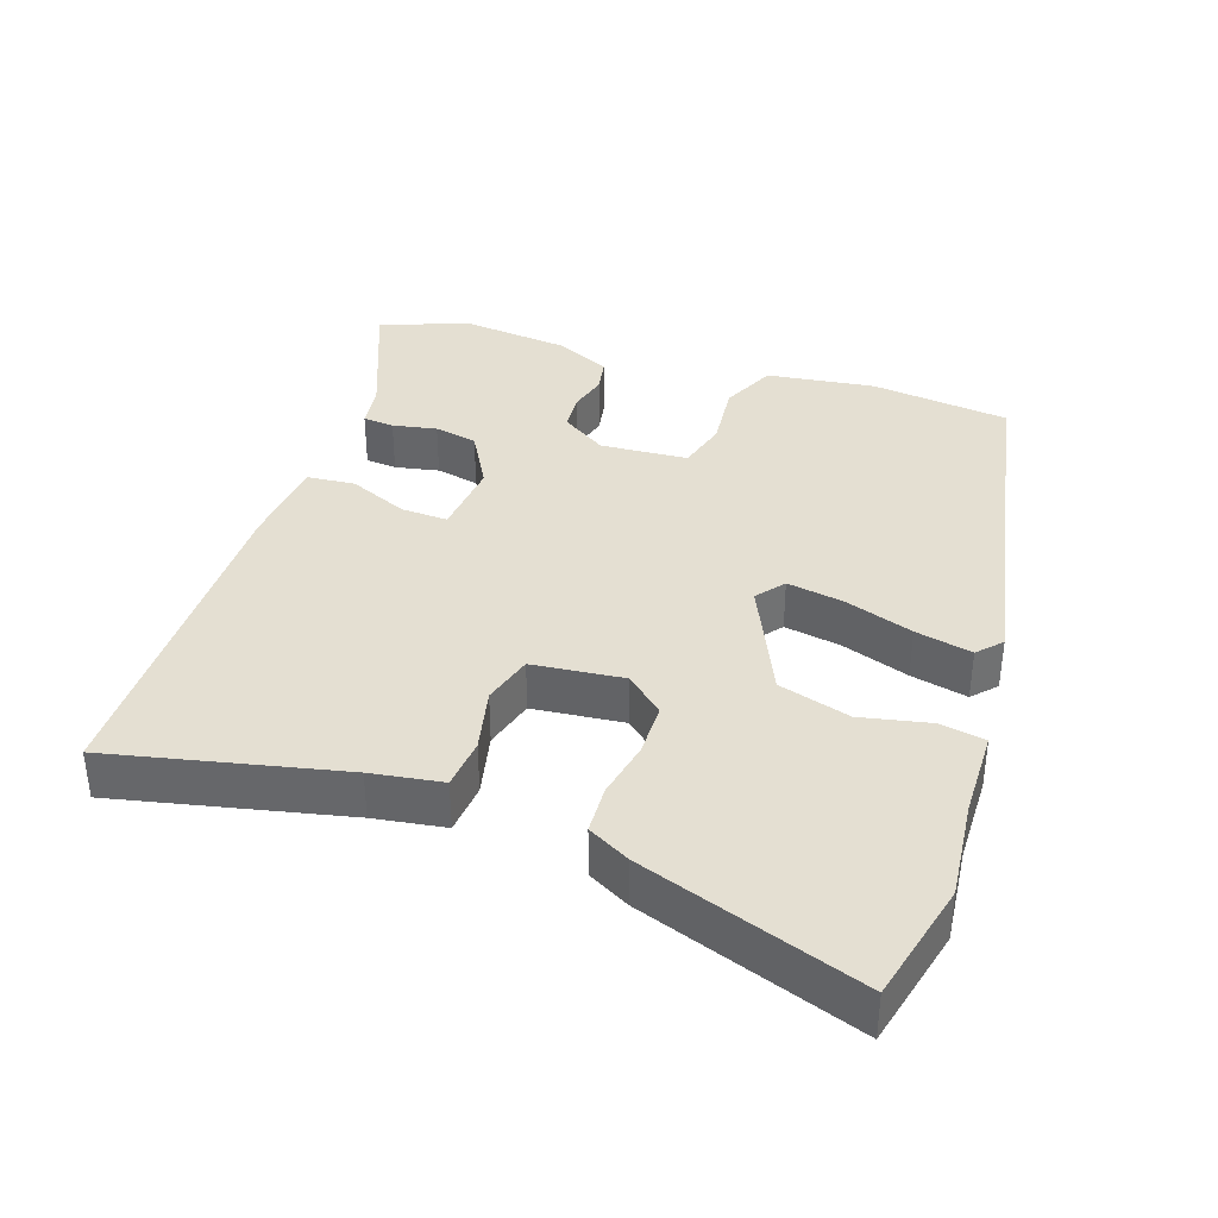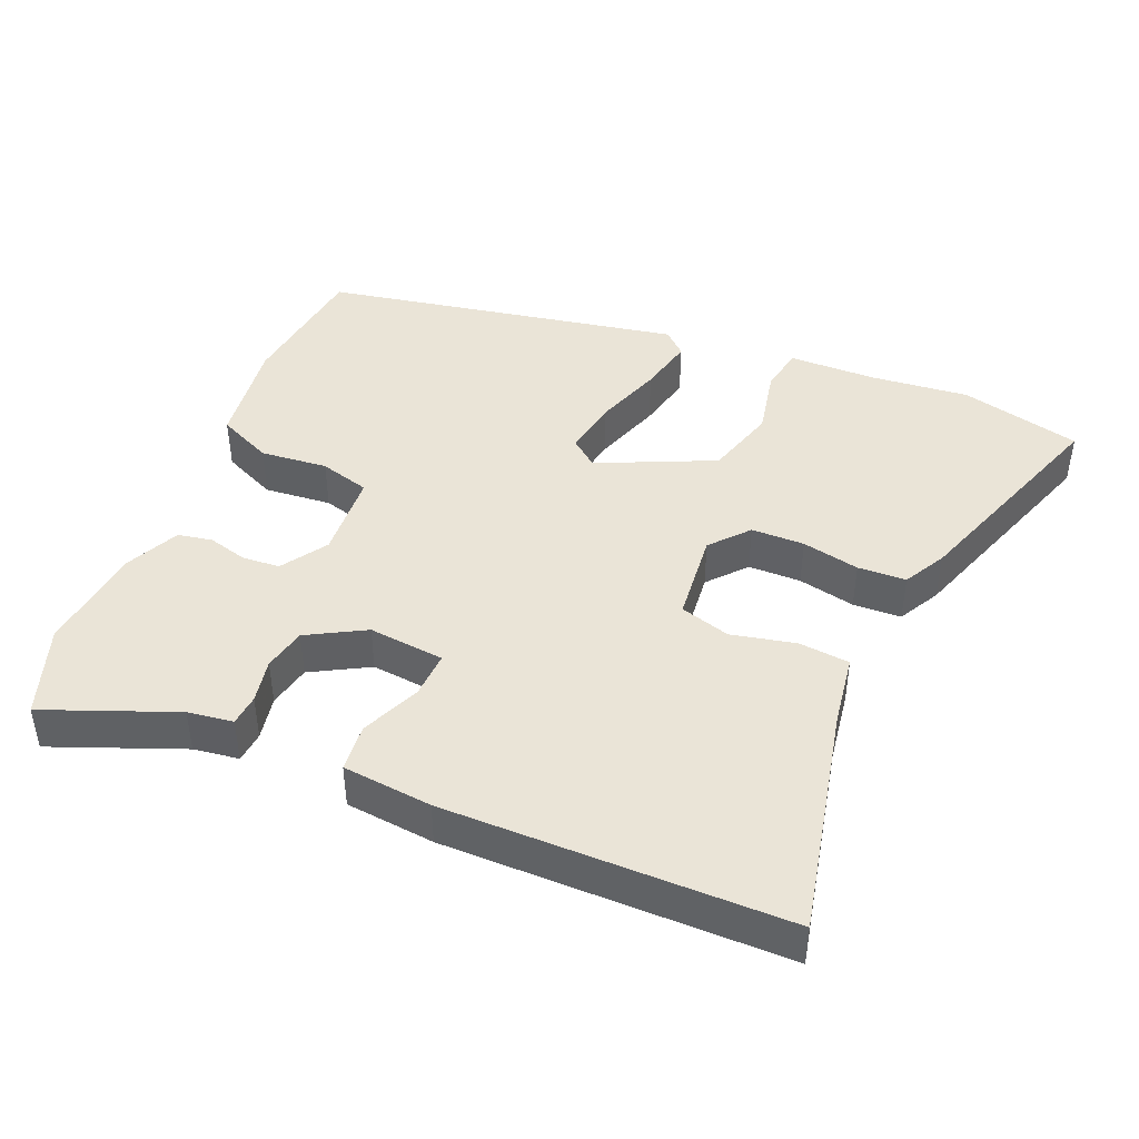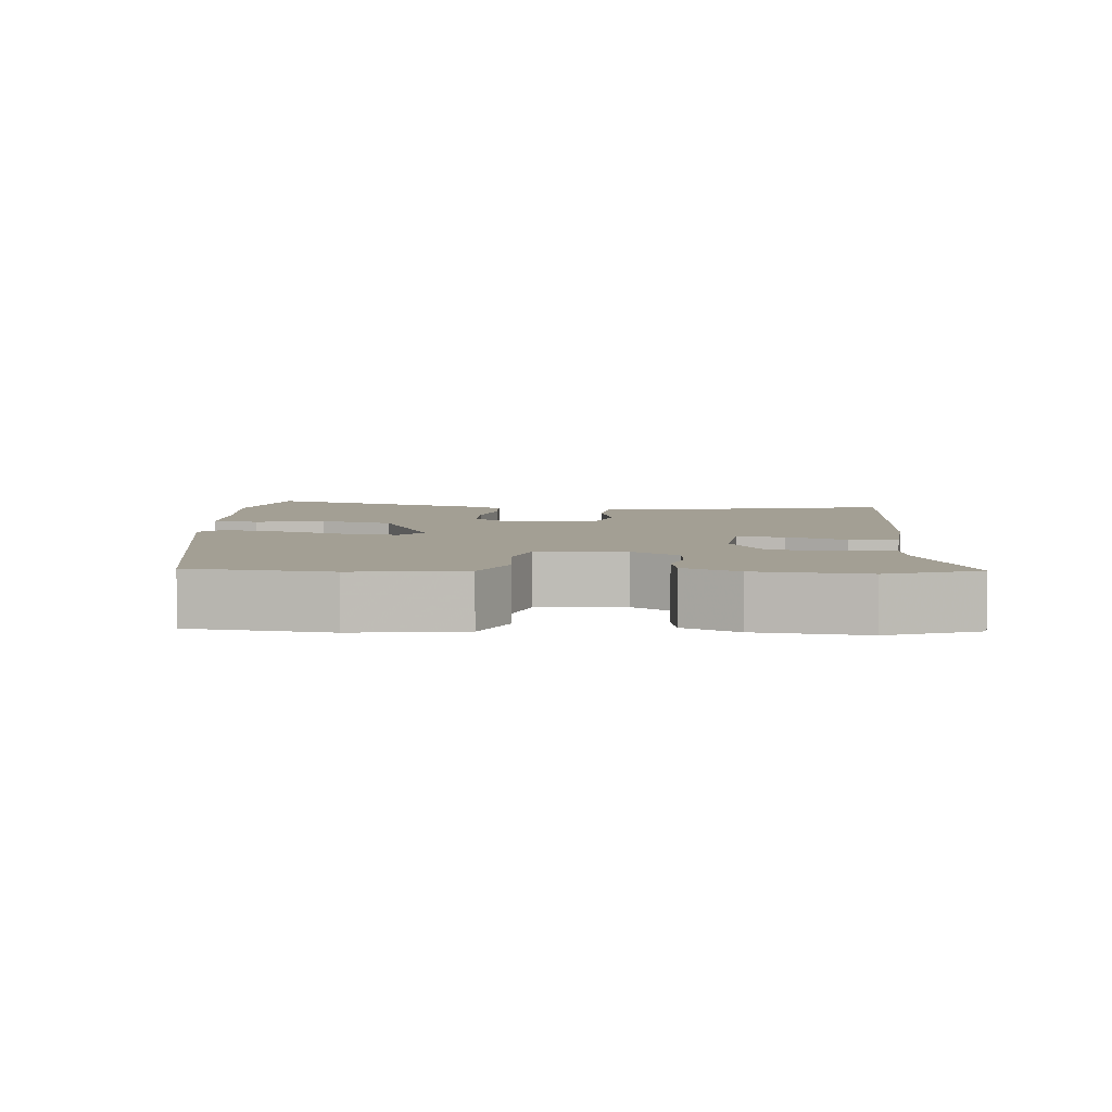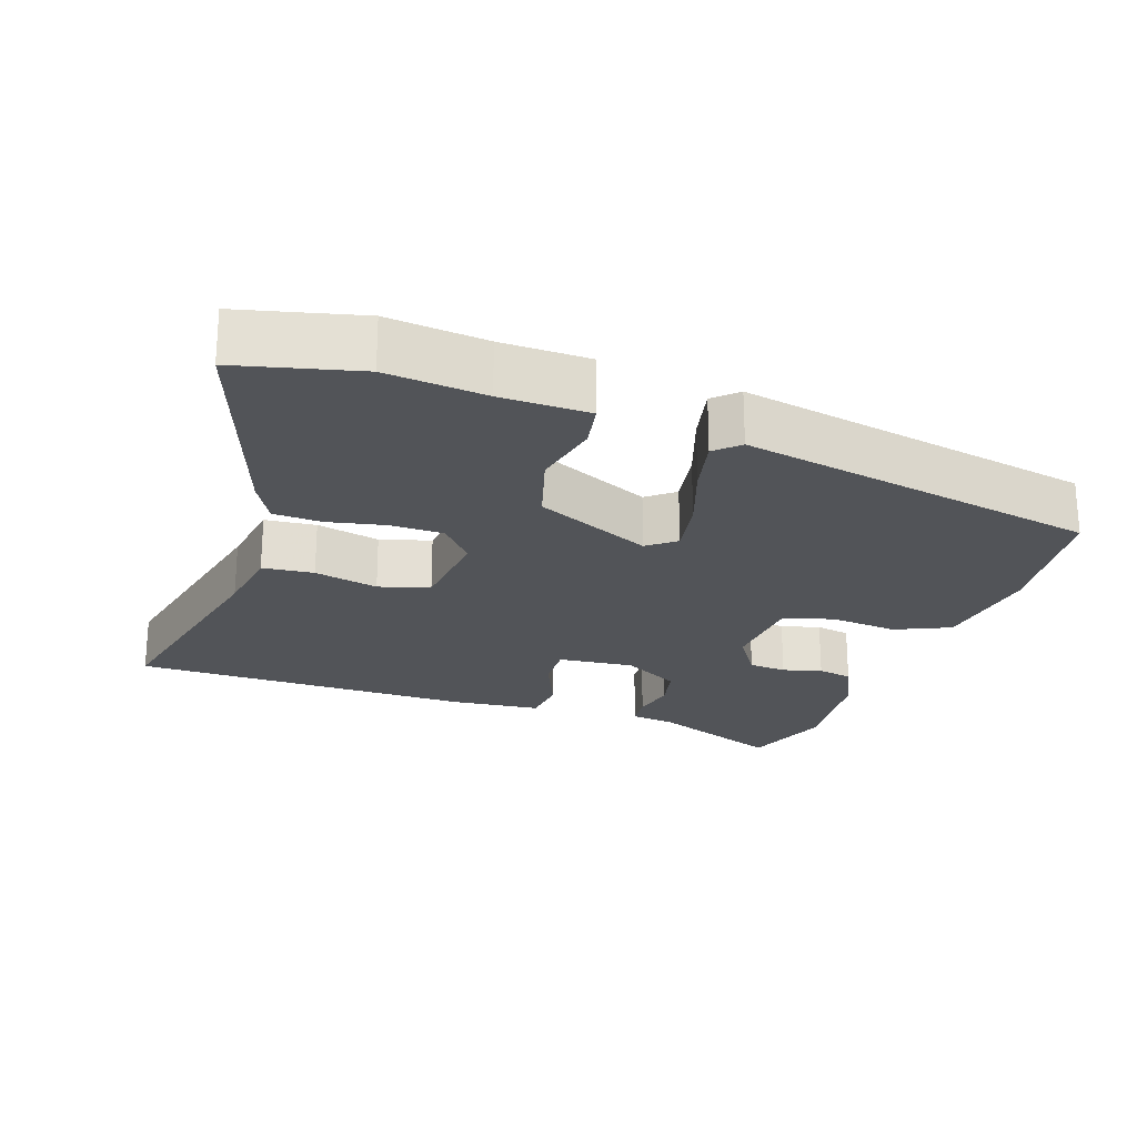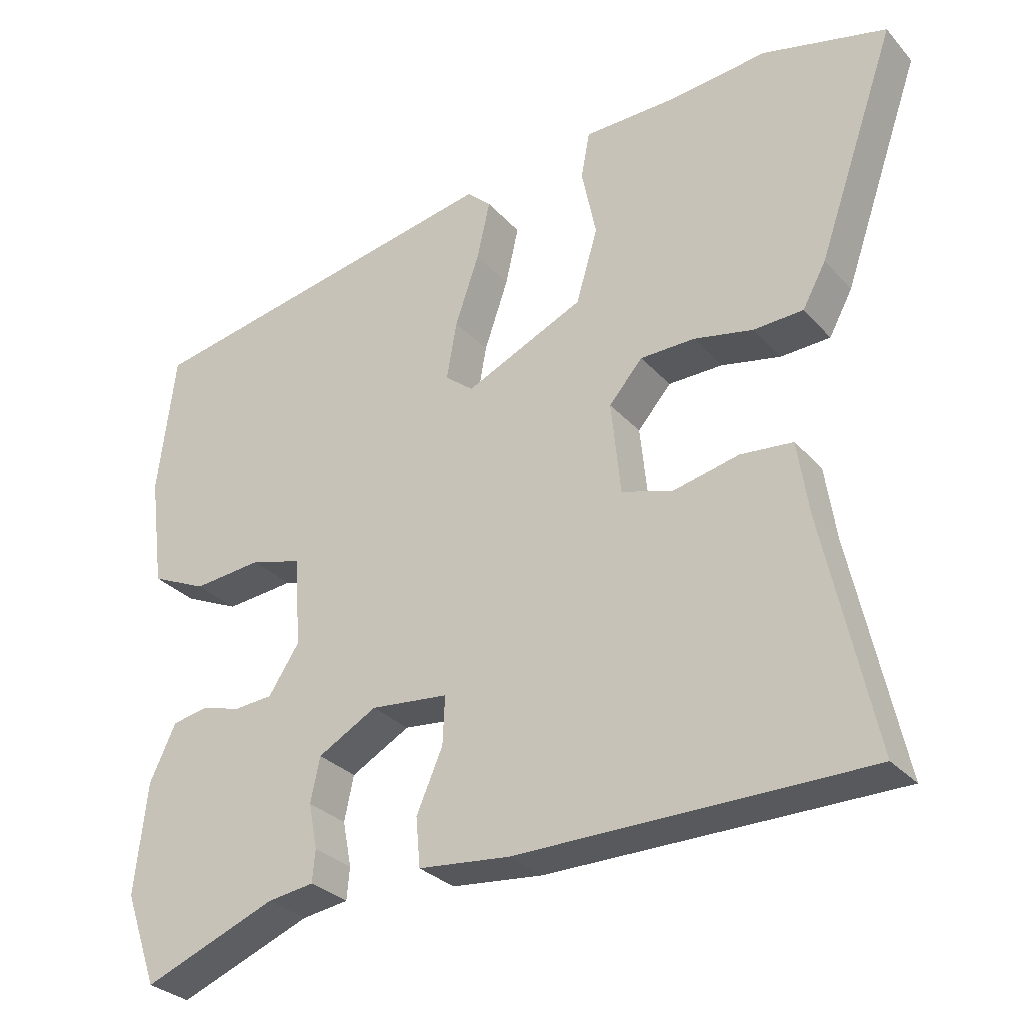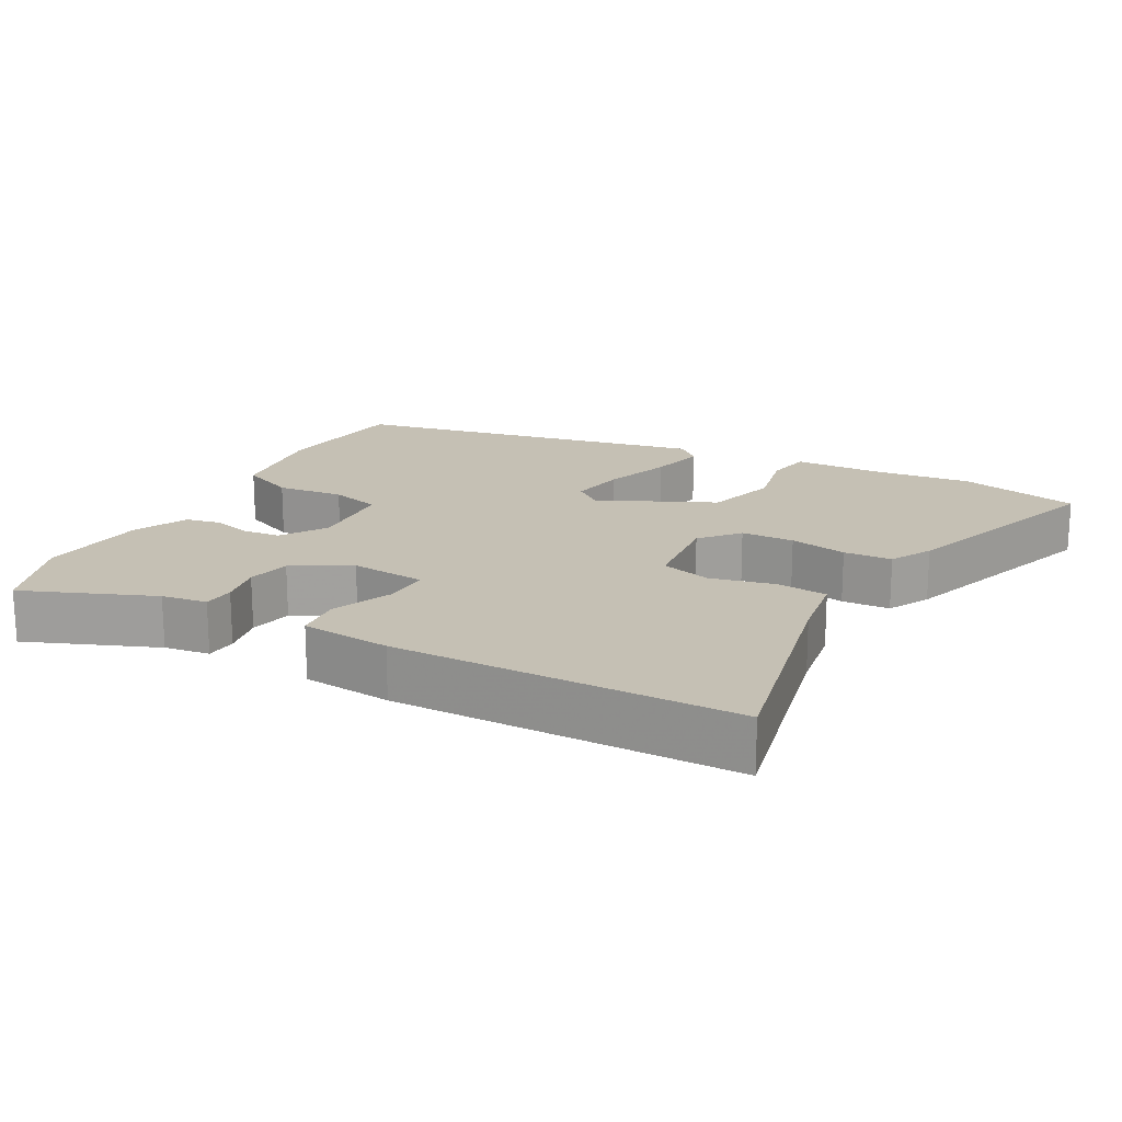
<metadata>
{"format":"obj","ext":"obj","renderer":"f3d","projection":"perspective","resolution":1024,"background":"white","views":[{"elev":37.1,"azim":-71.5,"up":"+Y"},{"elev":43.7,"azim":-157.3,"up":"+Y"},{"elev":5.4,"azim":94.0,"up":"+Y"},{"elev":-23.0,"azim":-19.1,"up":"+Y"},{"elev":-29.9,"azim":-146.7,"up":"+Z"},{"elev":18.2,"azim":-151.9,"up":"+Y"}]}
</metadata>
<code>
v -0.53 0.07 -0.494
v -0.46 0.07 -0.171
v -0.445 0.07 -0.071
v -0.373 0.07 -0.064
v -0.283 0.07 -0.084
v -0.212 0.07 -0.063
v -0.199 0.07 0.065
v -0.245 0.07 0.118
v -0.32 0.07 0.119
v -0.401 0.07 0.102
v -0.469 0.07 0.105
v -0.501 0.07 0.164
v -0.609 0.07 0.473
v -0.439 0.07 0.515
v -0.3 0.07 0.501
v -0.176 0.07 0.499
v -0.164 0.07 0.435
v -0.184 0.07 0.338
v -0.154 0.07 0.237
v 0.009 0.07 0.163
v 0.048 0.07 0.194
v 0.034 0.07 0.274
v 0.001 0.07 0.37
v -0.017 0.07 0.45
v 0.016 0.07 0.481
v 0.523 0.07 0.385
v 0.547 0.07 0.19
v 0.527 0.07 0.037
v 0.45 0.07 0.002
v 0.355 0.07 0.011
v 0.284 0.07 -0.009
v 0.276 0.07 -0.132
v 0.318 0.07 -0.196
v 0.371 0.07 -0.2
v 0.426 0.07 -0.185
v 0.475 0.07 -0.194
v 0.511 0.07 -0.27
v 0.528 0.07 -0.422
v 0.483 0.07 -0.549
v 0.3 0.07 -0.477
v 0.236 0.07 -0.468
v 0.232 0.07 -0.424
v 0.244 0.07 -0.362
v 0.231 0.07 -0.301
v 0.15 0.07 -0.256
v 0.043 0.07 -0.267
v 0.046 0.07 -0.333
v 0.082 0.07 -0.416
v 0.076 0.07 -0.483
v -0.05 0.07 -0.496
v -0.53 0 -0.494
v -0.46 0 -0.171
v -0.445 0 -0.071
v -0.373 0 -0.064
v -0.283 0 -0.084
v -0.212 0 -0.063
v -0.199 0 0.065
v -0.245 0 0.118
v -0.32 0 0.119
v -0.401 0 0.102
v -0.469 0 0.105
v -0.501 0 0.164
v -0.609 0 0.473
v -0.439 0 0.515
v -0.3 0 0.501
v -0.176 0 0.499
v -0.164 0 0.435
v -0.184 0 0.338
v -0.154 0 0.237
v 0.009 0 0.163
v 0.048 0 0.194
v 0.034 0 0.274
v 0.001 0 0.37
v -0.017 0 0.45
v 0.016 0 0.481
v 0.523 0 0.385
v 0.547 0 0.19
v 0.527 0 0.037
v 0.45 0 0.002
v 0.355 0 0.011
v 0.284 0 -0.009
v 0.276 0 -0.132
v 0.318 0 -0.196
v 0.371 0 -0.2
v 0.426 0 -0.185
v 0.475 0 -0.194
v 0.511 0 -0.27
v 0.528 0 -0.422
v 0.483 0 -0.549
v 0.3 0 -0.477
v 0.236 0 -0.468
v 0.232 0 -0.424
v 0.244 0 -0.362
v 0.231 0 -0.301
v 0.15 0 -0.256
v 0.043 0 -0.267
v 0.046 0 -0.333
v 0.082 0 -0.416
v 0.076 0 -0.483
v -0.05 0 -0.496
f 50 1 2
f 49 50 2
f 48 49 2
f 47 48 2
f 3 4 5
f 2 3 5
f 47 2 5
f 46 47 5
f 45 46 5 6
f 40 41 42 43
f 40 43 44
f 39 40 44
f 38 39 44
f 37 38 44
f 36 37 44
f 35 36 44
f 34 35 44
f 33 34 44 45
f 28 29 30
f 27 28 30
f 26 27 30
f 25 26 30
f 24 25 30
f 23 24 30
f 22 23 30
f 21 22 30 31
f 20 21 31 32
f 15 16 17 18
f 15 18 19
f 14 15 19
f 13 14 19
f 12 13 19
f 11 12 19
f 10 11 19
f 9 10 19
f 8 9 19 20
f 45 6 7
f 33 45 7
f 32 33 7
f 20 32 7
f 7 8 20
f 52 51 100
f 52 100 99
f 52 99 98
f 52 98 97
f 55 54 53
f 55 53 52
f 55 52 97
f 55 97 96
f 56 55 96 95
f 93 92 91 90
f 94 93 90
f 94 90 89
f 94 89 88
f 94 88 87
f 94 87 86
f 94 86 85
f 94 85 84
f 95 94 84 83
f 80 79 78
f 80 78 77
f 80 77 76
f 80 76 75
f 80 75 74
f 80 74 73
f 80 73 72
f 81 80 72 71
f 82 81 71 70
f 68 67 66 65
f 69 68 65
f 69 65 64
f 69 64 63
f 69 63 62
f 69 62 61
f 69 61 60
f 69 60 59
f 70 69 59 58
f 57 56 95
f 57 95 83
f 57 83 82
f 57 82 70
f 70 58 57
f 1 51 52 2
f 2 52 53 3
f 3 53 54 4
f 4 54 55 5
f 5 55 56 6
f 6 56 57 7
f 7 57 58 8
f 8 58 59 9
f 9 59 60 10
f 10 60 61 11
f 11 61 62 12
f 12 62 63 13
f 13 63 64 14
f 14 64 65 15
f 15 65 66 16
f 16 66 67 17
f 17 67 68 18
f 18 68 69 19
f 19 69 70 20
f 20 70 71 21
f 21 71 72 22
f 22 72 73 23
f 23 73 74 24
f 24 74 75 25
f 25 75 76 26
f 26 76 77 27
f 27 77 78 28
f 28 78 79 29
f 29 79 80 30
f 30 80 81 31
f 31 81 82 32
f 32 82 83 33
f 33 83 84 34
f 34 84 85 35
f 35 85 86 36
f 36 86 87 37
f 37 87 88 38
f 38 88 89 39
f 39 89 90 40
f 40 90 91 41
f 41 91 92 42
f 42 92 93 43
f 43 93 94 44
f 44 94 95 45
f 45 95 96 46
f 46 96 97 47
f 47 97 98 48
f 48 98 99 49
f 49 99 100 50
f 50 100 51 1

</code>
